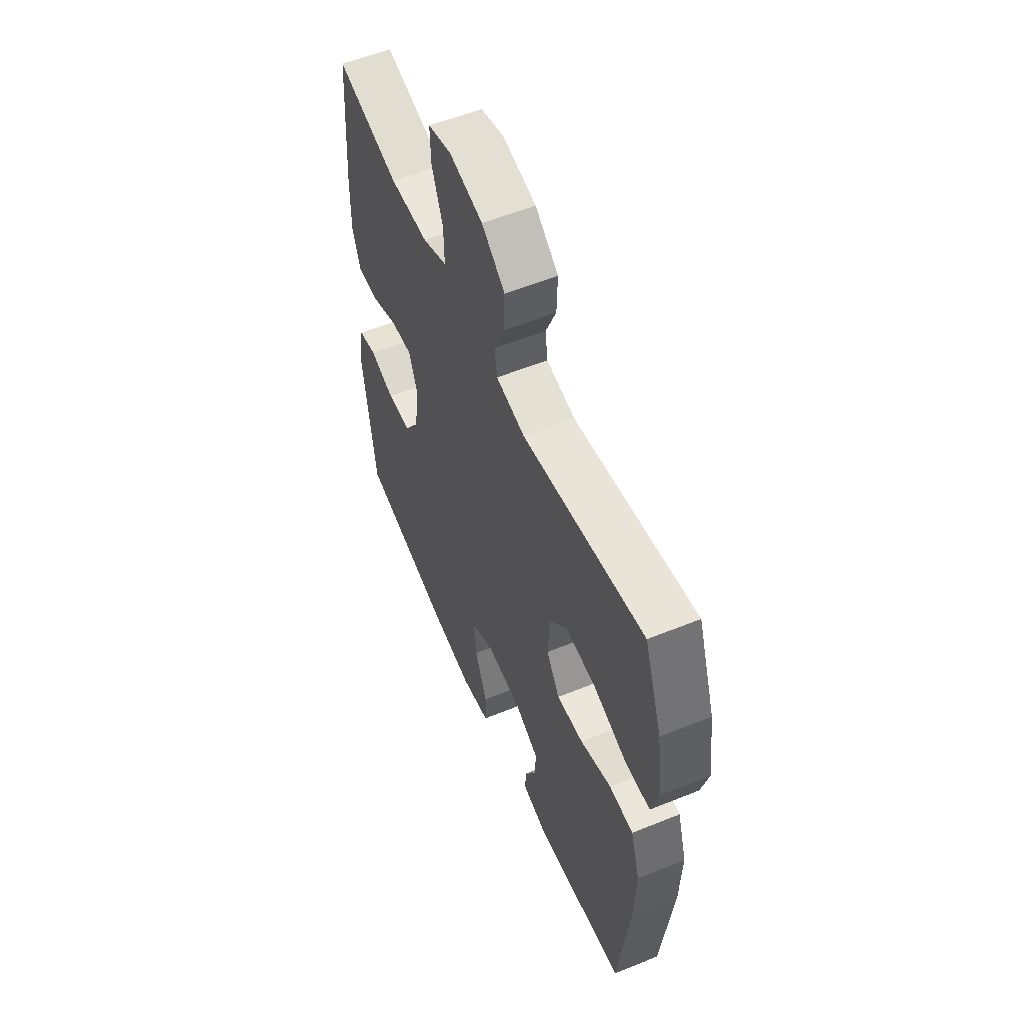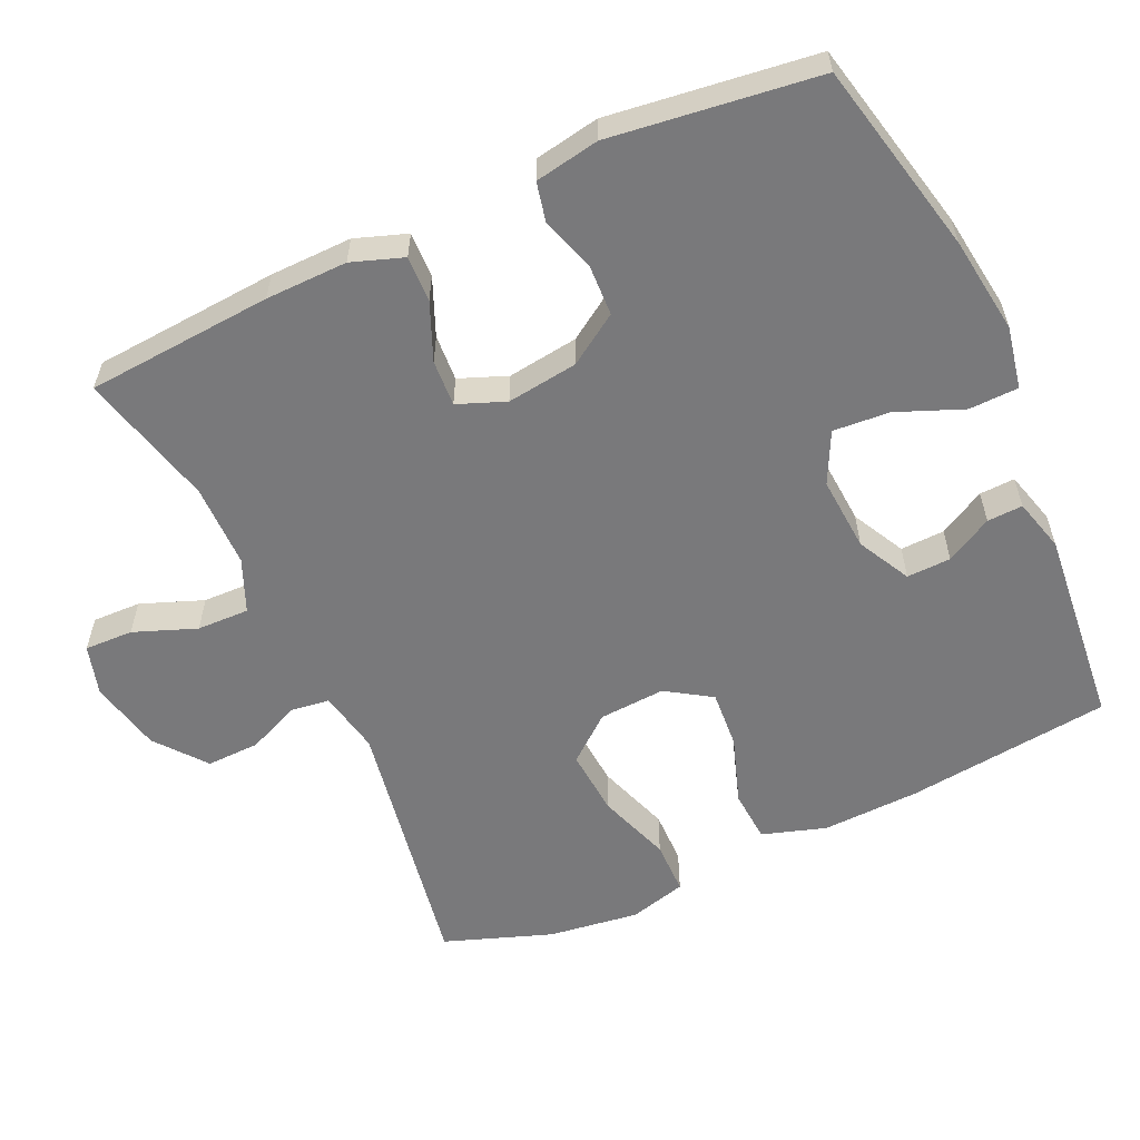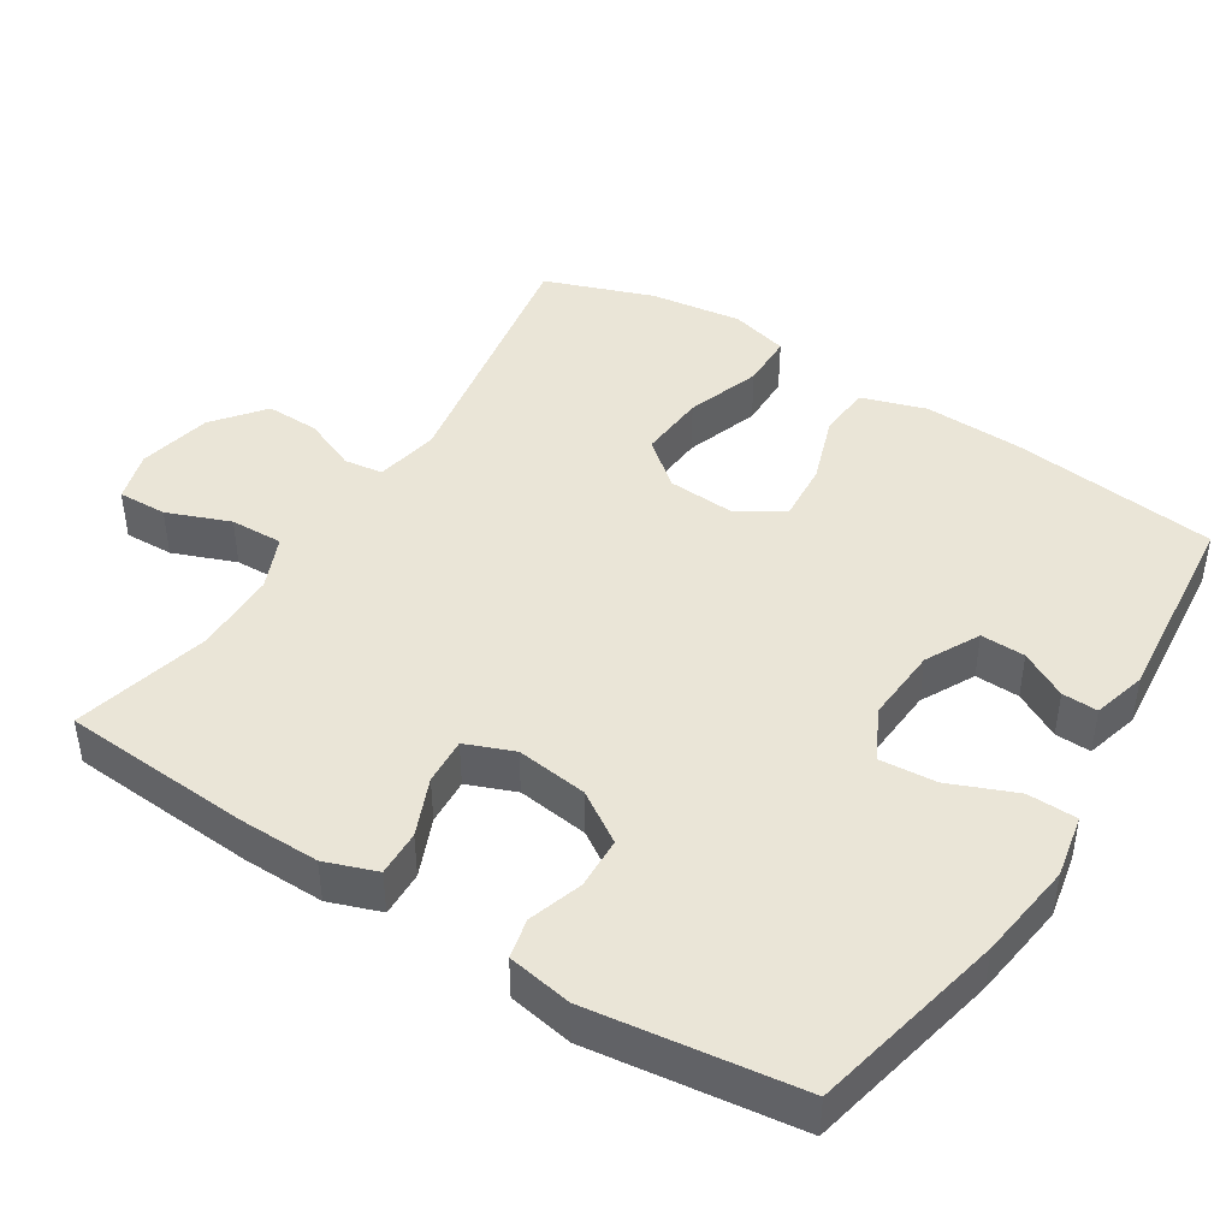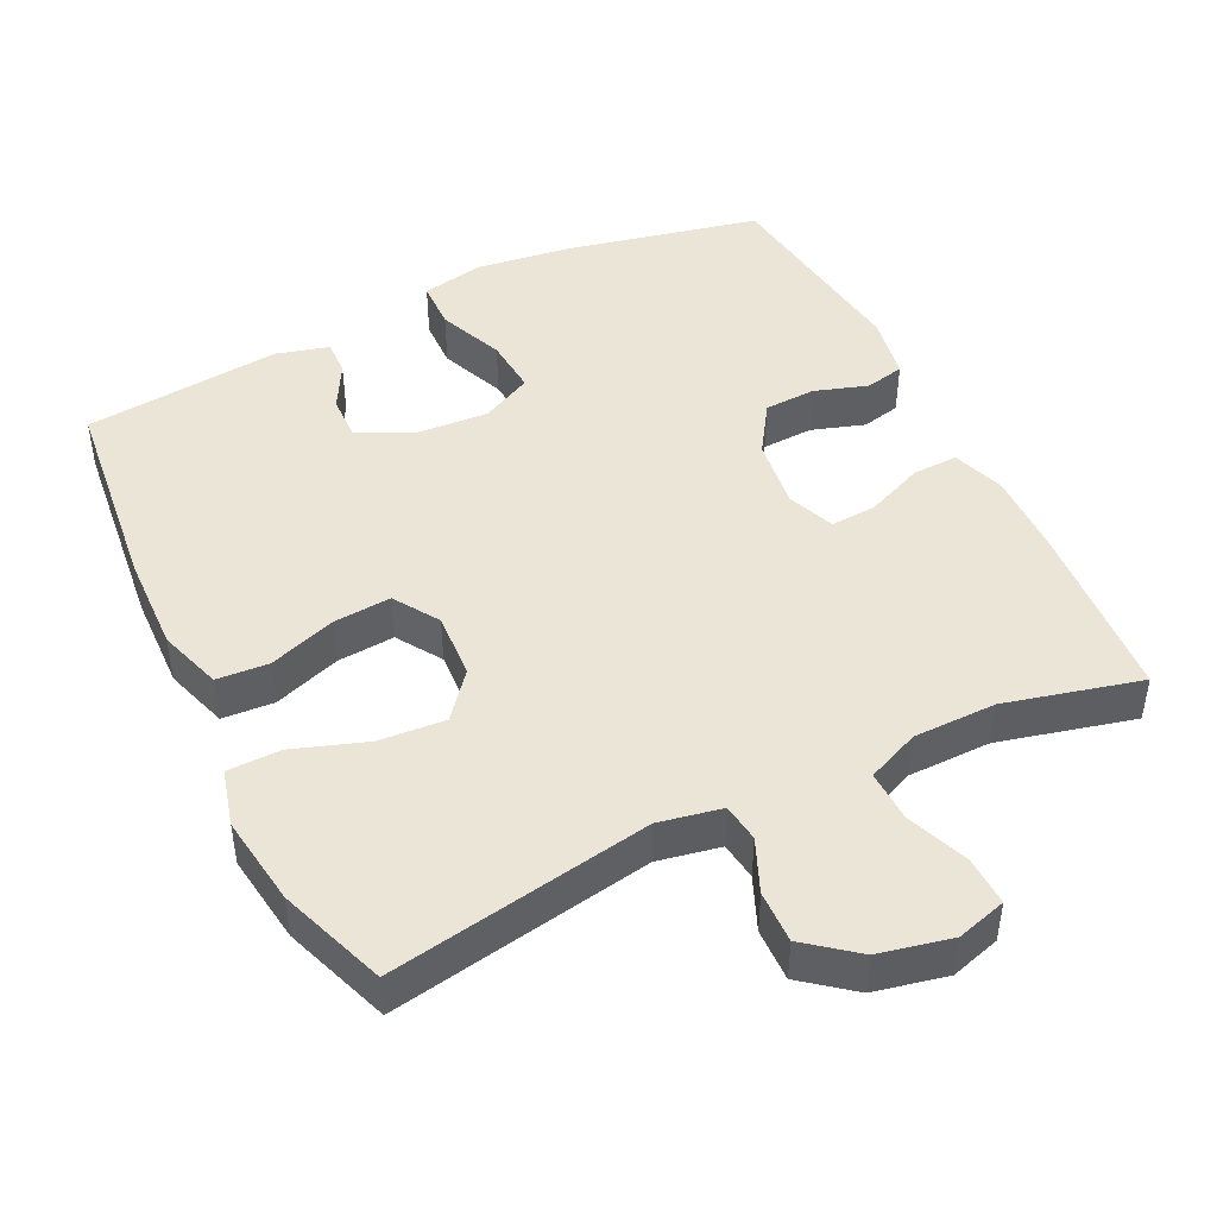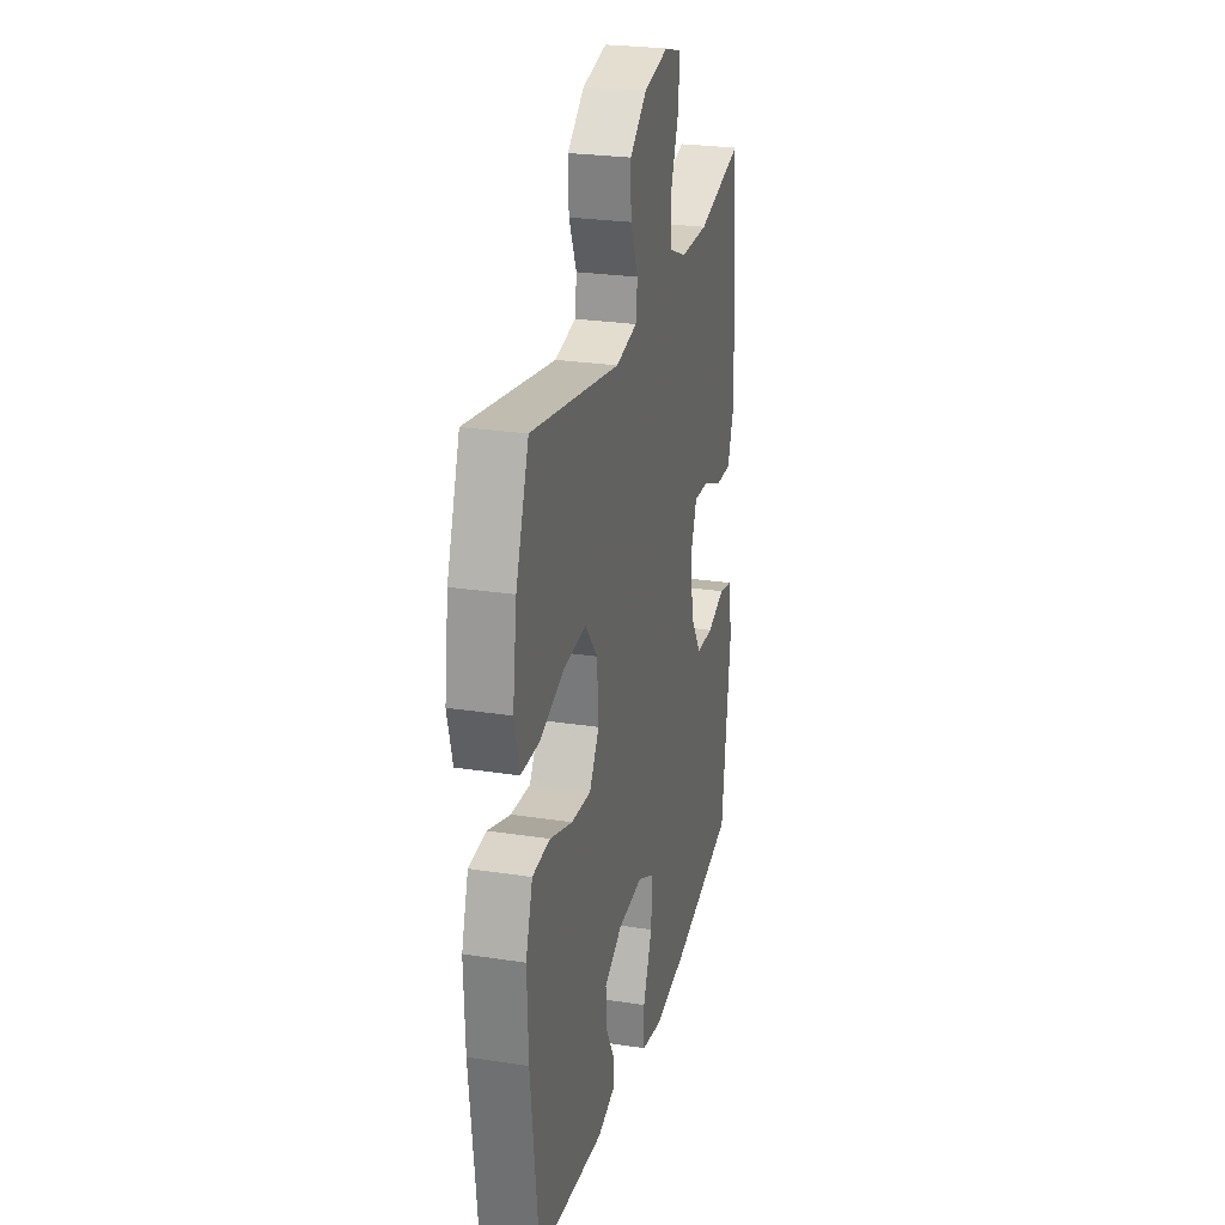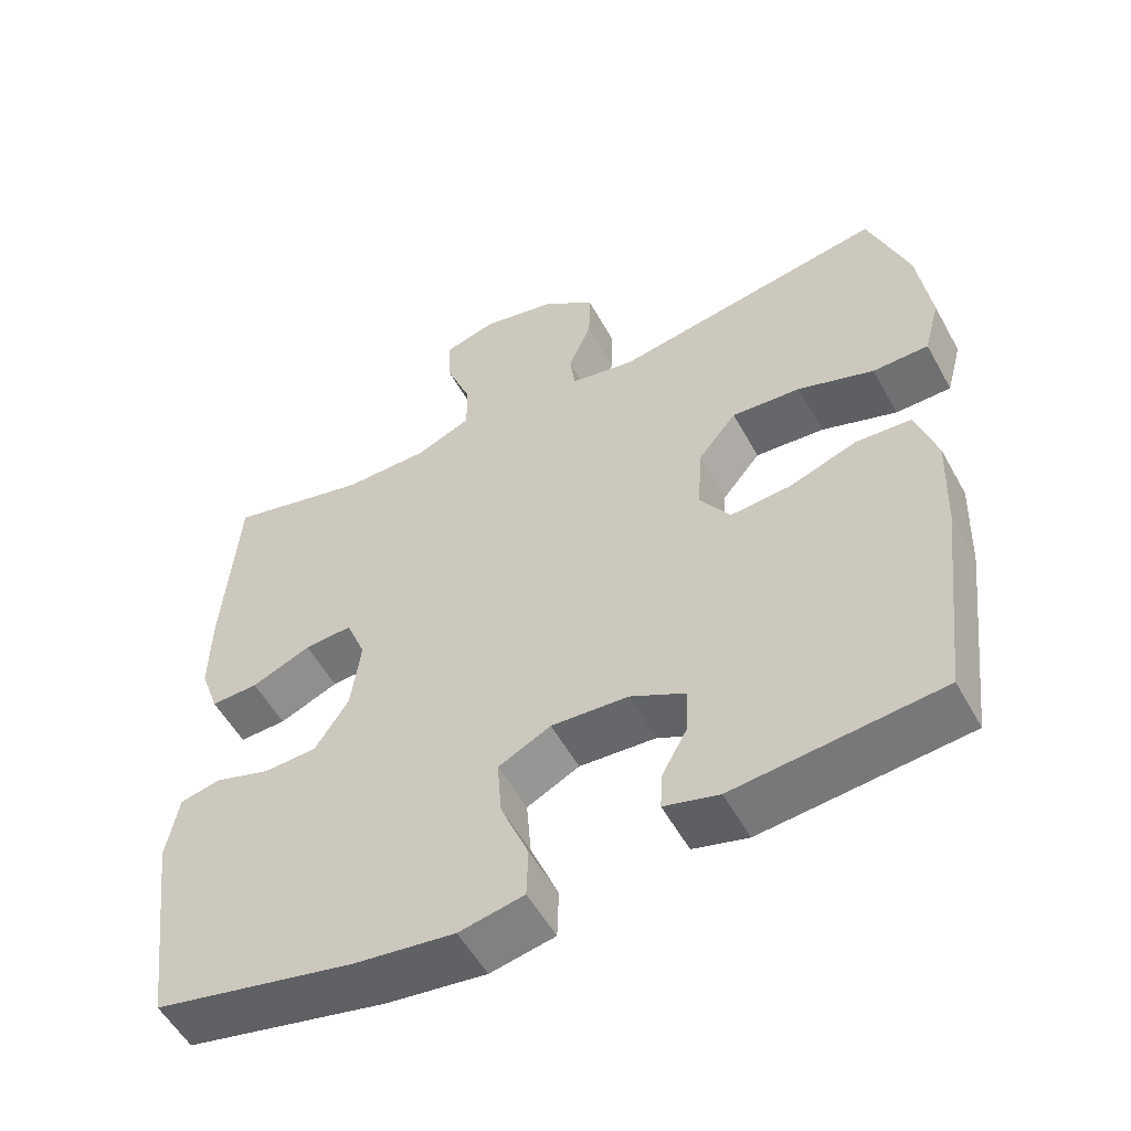
<metadata>
{"format":"obj","ext":"obj","renderer":"f3d","projection":"perspective","resolution":1024,"background":"white","views":[{"elev":56.4,"azim":-113.0,"up":"+Z"},{"elev":-57.9,"azim":114.7,"up":"+Y"},{"elev":44.2,"azim":122.2,"up":"+Y"},{"elev":45.7,"azim":-26.1,"up":"+Y"},{"elev":25.8,"azim":-76.2,"up":"+Z"},{"elev":-54.5,"azim":-151.5,"up":"+Z"}]}
</metadata>
<code>
v -0.5 0.07 -0.5
v -0.533 0.07 -0.216
v -0.538 0.07 -0.082
v -0.51 0.07 0.006
v -0.438 0.07 0.011
v -0.345 0.07 -0.021
v -0.265 0.07 -0.027
v -0.225 0.07 0.035
v -0.231 0.07 0.127
v -0.282 0.07 0.189
v -0.374 0.07 0.182
v -0.475 0.07 0.147
v -0.549 0.07 0.148
v -0.57 0.07 0.227
v -0.553 0.07 0.352
v -0.5 0.07 0.5
v -0.137 0.07 0.437
v -0.05 0.07 0.454
v -0.043 0.07 0.507
v -0.074 0.07 0.58
v -0.076 0.07 0.653
v -0.007 0.07 0.708
v 0.093 0.07 0.73
v 0.162 0.07 0.71
v 0.16 0.07 0.643
v 0.127 0.07 0.557
v 0.125 0.07 0.485
v 0.198 0.07 0.454
v 0.313 0.07 0.453
v 0.5 0.07 0.5
v 0.519 0.07 0.243
v 0.521 0.07 0.13
v 0.496 0.07 0.059
v 0.433 0.07 0.061
v 0.354 0.07 0.094
v 0.29 0.07 0.098
v 0.264 0.07 0.032
v 0.277 0.07 -0.066
v 0.322 0.07 -0.135
v 0.393 0.07 -0.138
v 0.467 0.07 -0.114
v 0.521 0.07 -0.126
v 0.537 0.07 -0.215
v 0.5 0.07 -0.5
v 0.233 0.07 -0.559
v 0.099 0.07 -0.577
v 0.013 0.07 -0.56
v 0.011 0.07 -0.492
v 0.048 0.07 -0.401
v 0.054 0.07 -0.323
v -0.016 0.07 -0.288
v -0.119 0.07 -0.295
v -0.192 0.07 -0.333
v -0.19 0.07 -0.394
v -0.155 0.07 -0.458
v -0.153 0.07 -0.507
v -0.226 0.07 -0.527
v -0.5 0 -0.5
v -0.533 0 -0.216
v -0.538 0 -0.082
v -0.51 0 0.006
v -0.438 0 0.011
v -0.345 0 -0.021
v -0.265 0 -0.027
v -0.225 0 0.035
v -0.231 0 0.127
v -0.282 0 0.189
v -0.374 0 0.182
v -0.475 0 0.147
v -0.549 0 0.148
v -0.57 0 0.227
v -0.553 0 0.352
v -0.5 0 0.5
v -0.137 0 0.437
v -0.05 0 0.454
v -0.043 0 0.507
v -0.074 0 0.58
v -0.076 0 0.653
v -0.007 0 0.708
v 0.093 0 0.73
v 0.162 0 0.71
v 0.16 0 0.643
v 0.127 0 0.557
v 0.125 0 0.485
v 0.198 0 0.454
v 0.313 0 0.453
v 0.5 0 0.5
v 0.519 0 0.243
v 0.521 0 0.13
v 0.496 0 0.059
v 0.433 0 0.061
v 0.354 0 0.094
v 0.29 0 0.098
v 0.264 0 0.032
v 0.277 0 -0.066
v 0.322 0 -0.135
v 0.393 0 -0.138
v 0.467 0 -0.114
v 0.521 0 -0.126
v 0.537 0 -0.215
v 0.5 0 -0.5
v 0.233 0 -0.559
v 0.099 0 -0.577
v 0.013 0 -0.56
v 0.011 0 -0.492
v 0.048 0 -0.401
v 0.054 0 -0.323
v -0.016 0 -0.288
v -0.119 0 -0.295
v -0.192 0 -0.333
v -0.19 0 -0.394
v -0.155 0 -0.458
v -0.153 0 -0.507
v -0.226 0 -0.527
f 54 55 56 57
f 53 54 57 1
f 46 47 48 49
f 46 49 50
f 45 46 50
f 44 45 50
f 43 44 50 51
f 40 41 42 43
f 39 40 43 51
f 32 33 34 35
f 32 35 36
f 29 30 31 32
f 28 29 32 36
f 27 28 36 37
f 23 24 25 26
f 23 26 27
f 22 23 27
f 19 20 21 22
f 18 19 22 27
f 17 18 27 37
f 11 12 13 14
f 10 11 14 15
f 3 4 5 6
f 3 6 7
f 53 1 2 3
f 52 53 3 7
f 38 39 51 52
f 10 15 16 17
f 9 10 17 37
f 8 9 37 38
f 7 8 38 52
f 114 113 112 111
f 58 114 111 110
f 106 105 104 103
f 107 106 103
f 107 103 102
f 107 102 101
f 108 107 101 100
f 100 99 98 97
f 108 100 97 96
f 92 91 90 89
f 93 92 89
f 89 88 87 86
f 93 89 86 85
f 94 93 85 84
f 83 82 81 80
f 84 83 80
f 84 80 79
f 79 78 77 76
f 84 79 76 75
f 94 84 75 74
f 71 70 69 68
f 72 71 68 67
f 63 62 61 60
f 64 63 60
f 60 59 58 110
f 64 60 110 109
f 109 108 96 95
f 74 73 72 67
f 94 74 67 66
f 95 94 66 65
f 109 95 65 64
f 1 58 59 2
f 2 59 60 3
f 3 60 61 4
f 4 61 62 5
f 5 62 63 6
f 6 63 64 7
f 7 64 65 8
f 8 65 66 9
f 9 66 67 10
f 10 67 68 11
f 11 68 69 12
f 12 69 70 13
f 13 70 71 14
f 14 71 72 15
f 15 72 73 16
f 16 73 74 17
f 17 74 75 18
f 18 75 76 19
f 19 76 77 20
f 20 77 78 21
f 21 78 79 22
f 22 79 80 23
f 23 80 81 24
f 24 81 82 25
f 25 82 83 26
f 26 83 84 27
f 27 84 85 28
f 28 85 86 29
f 29 86 87 30
f 30 87 88 31
f 31 88 89 32
f 32 89 90 33
f 33 90 91 34
f 34 91 92 35
f 35 92 93 36
f 36 93 94 37
f 37 94 95 38
f 38 95 96 39
f 39 96 97 40
f 40 97 98 41
f 41 98 99 42
f 42 99 100 43
f 43 100 101 44
f 44 101 102 45
f 45 102 103 46
f 46 103 104 47
f 47 104 105 48
f 48 105 106 49
f 49 106 107 50
f 50 107 108 51
f 51 108 109 52
f 52 109 110 53
f 53 110 111 54
f 54 111 112 55
f 55 112 113 56
f 56 113 114 57
f 57 114 58 1

</code>
